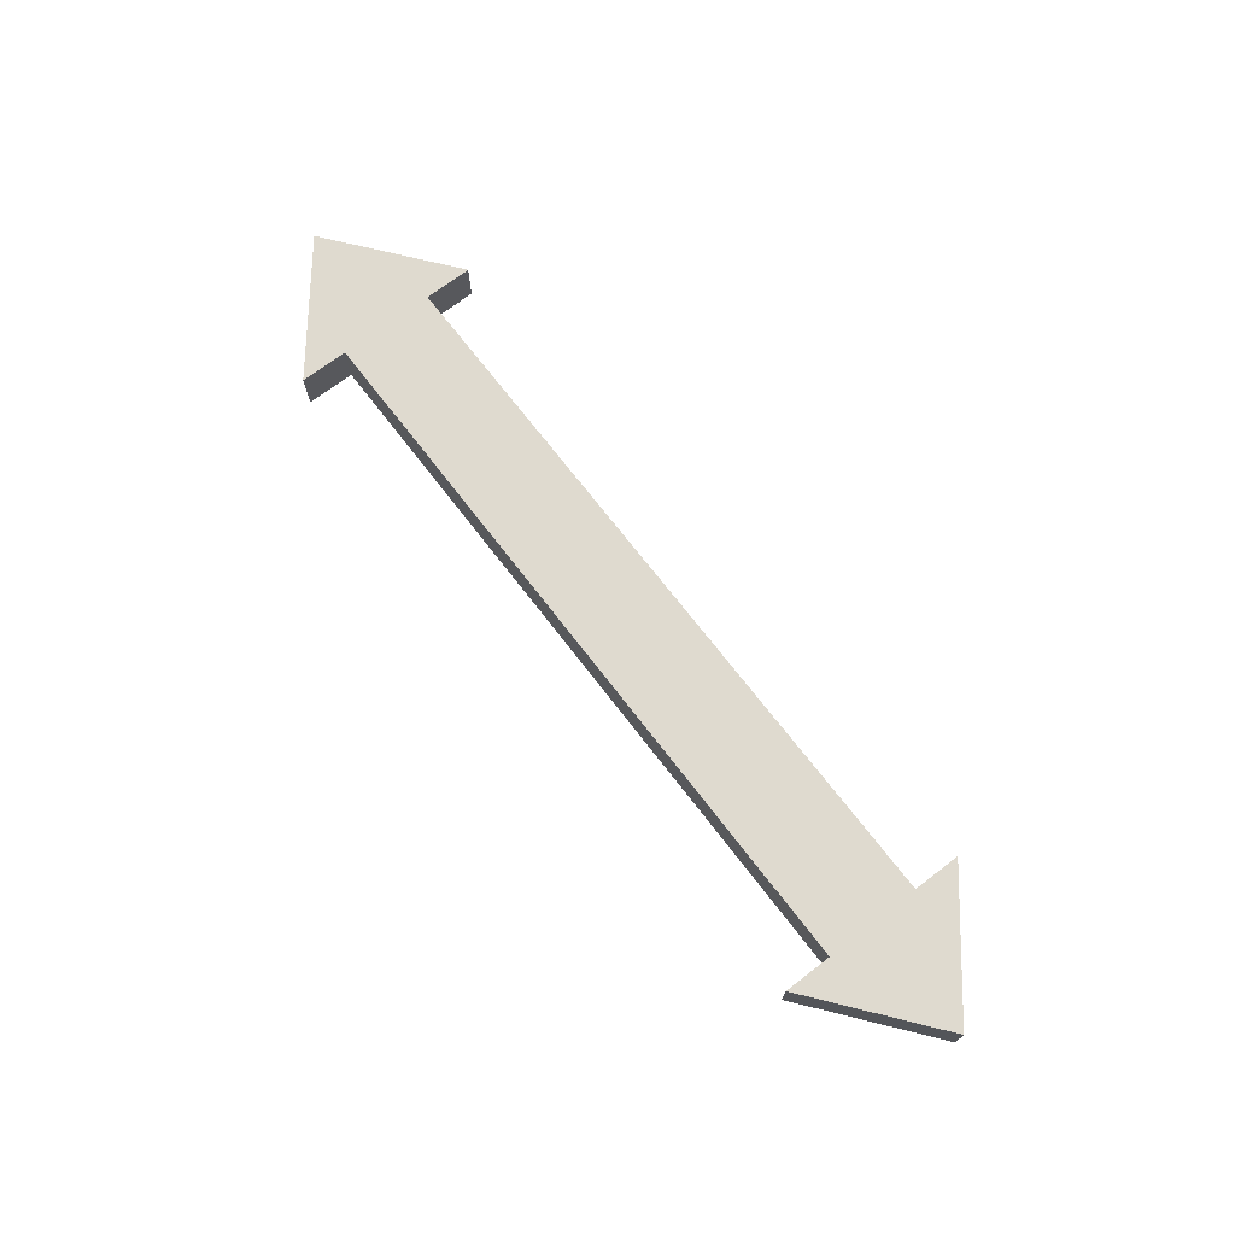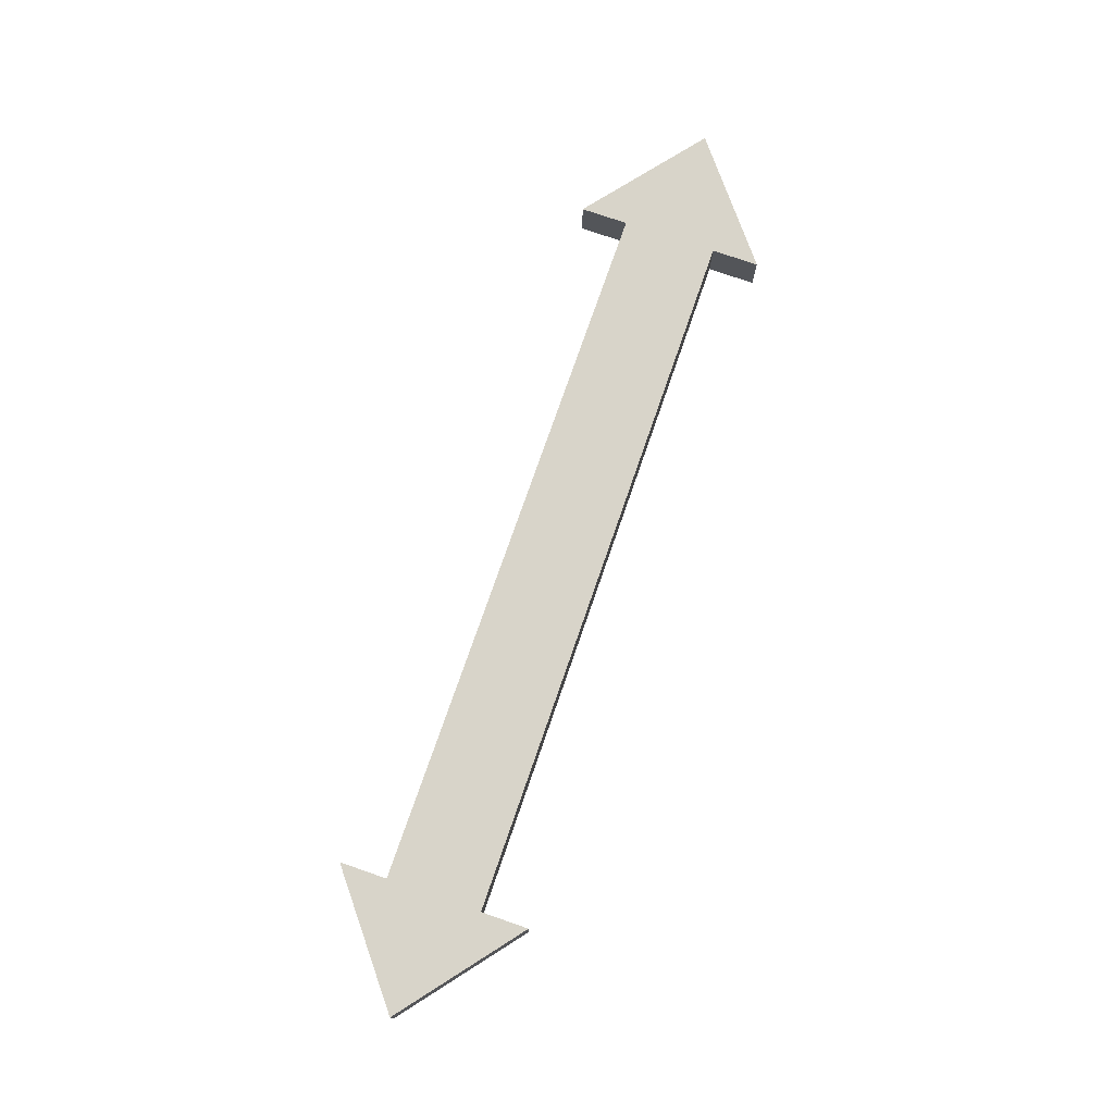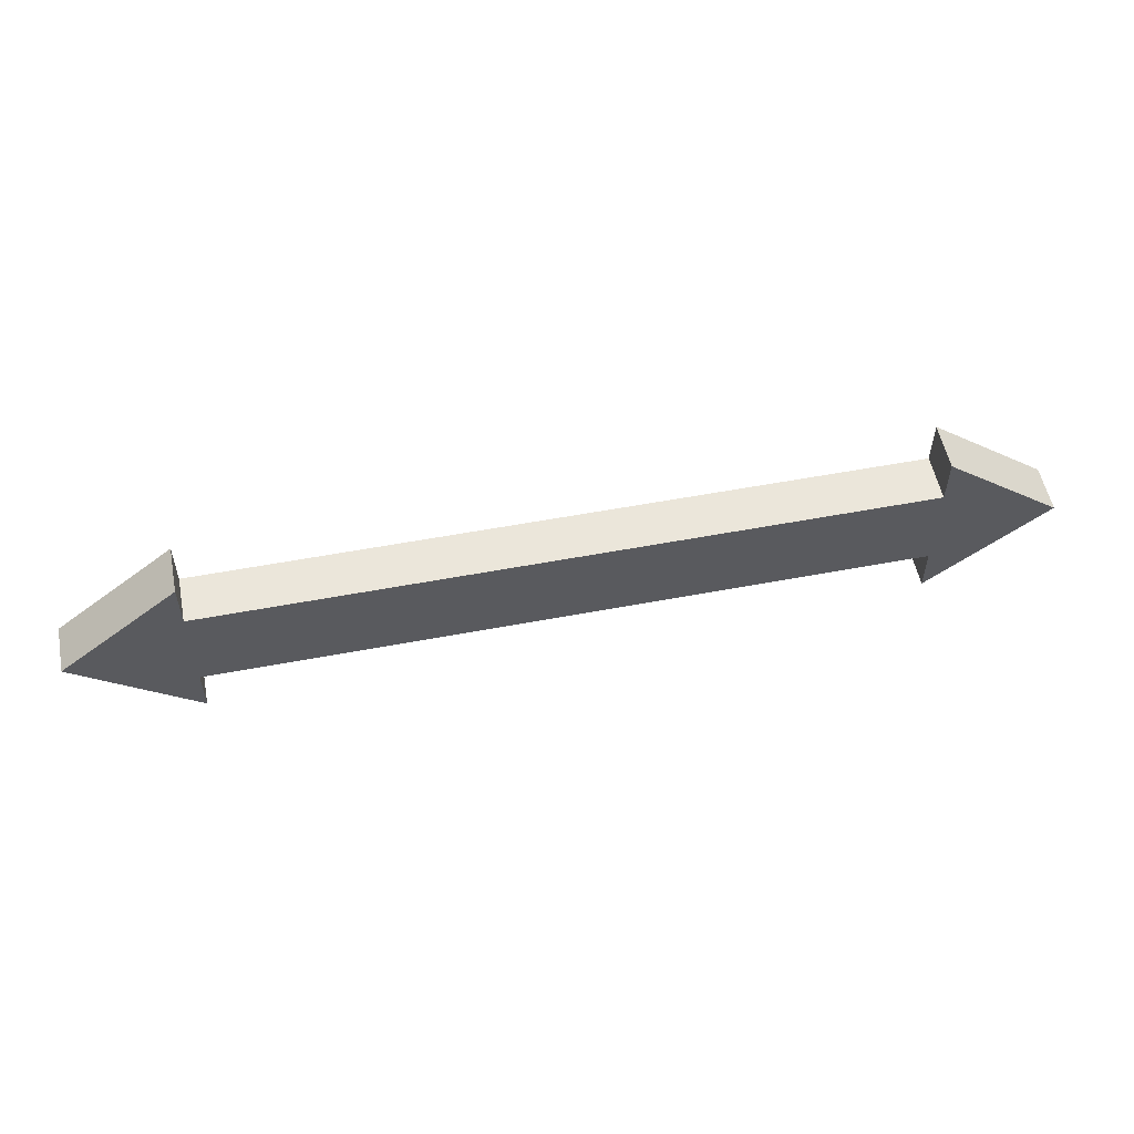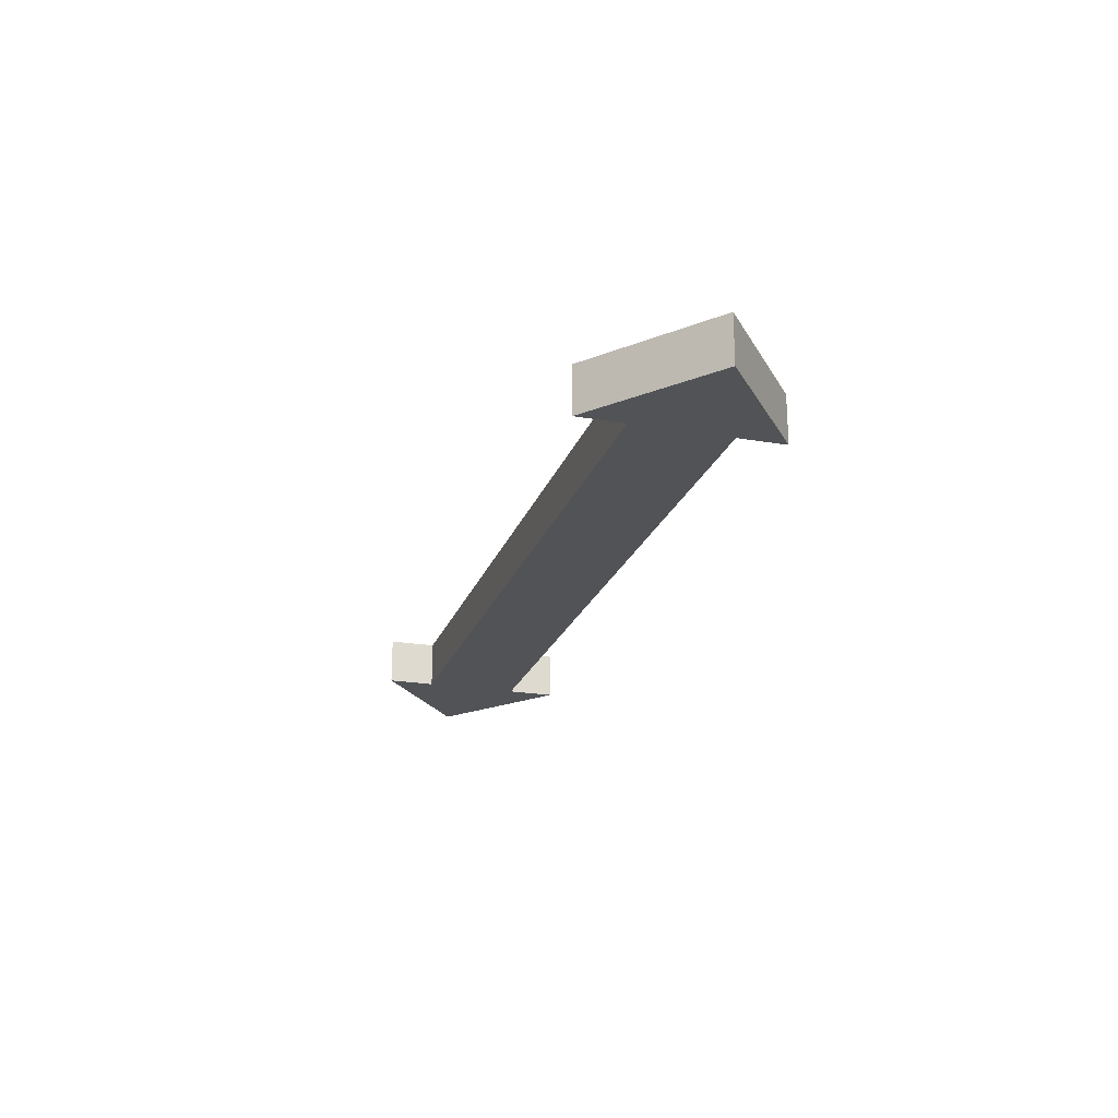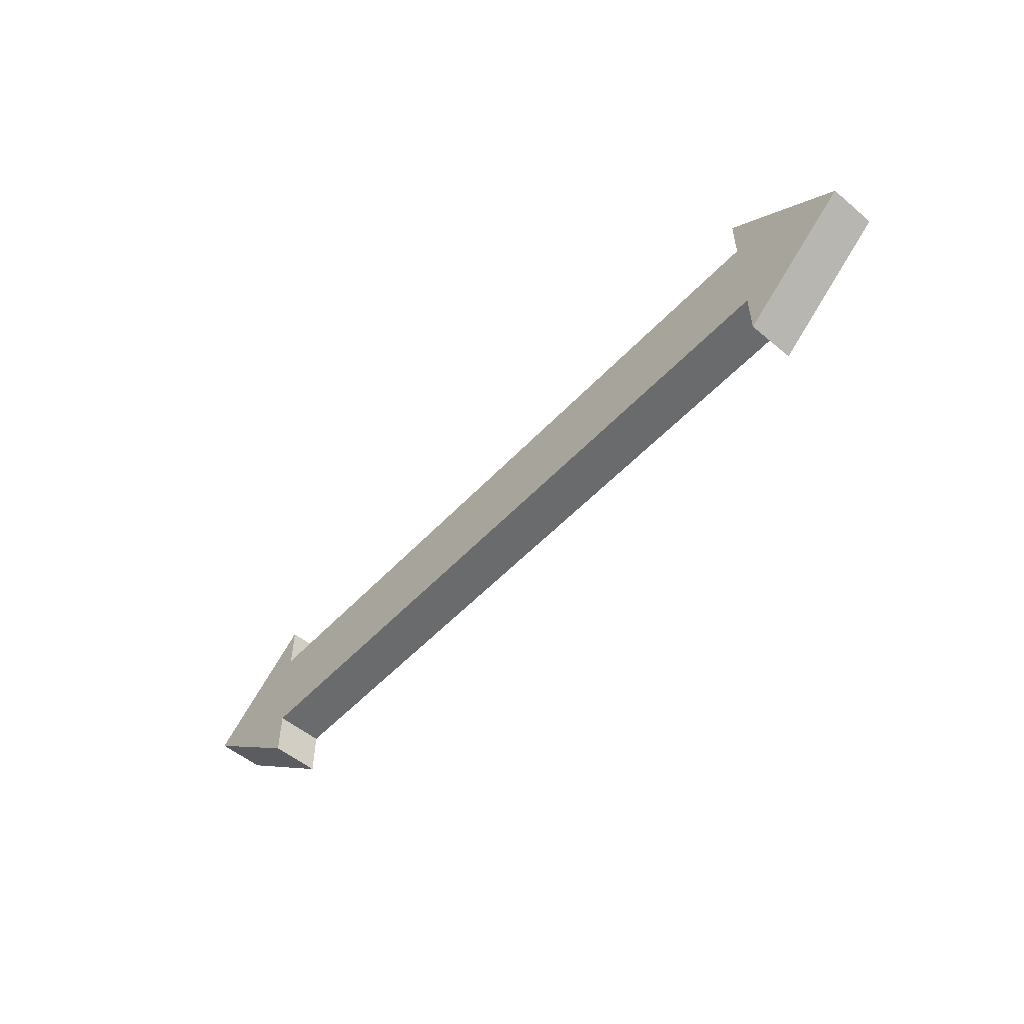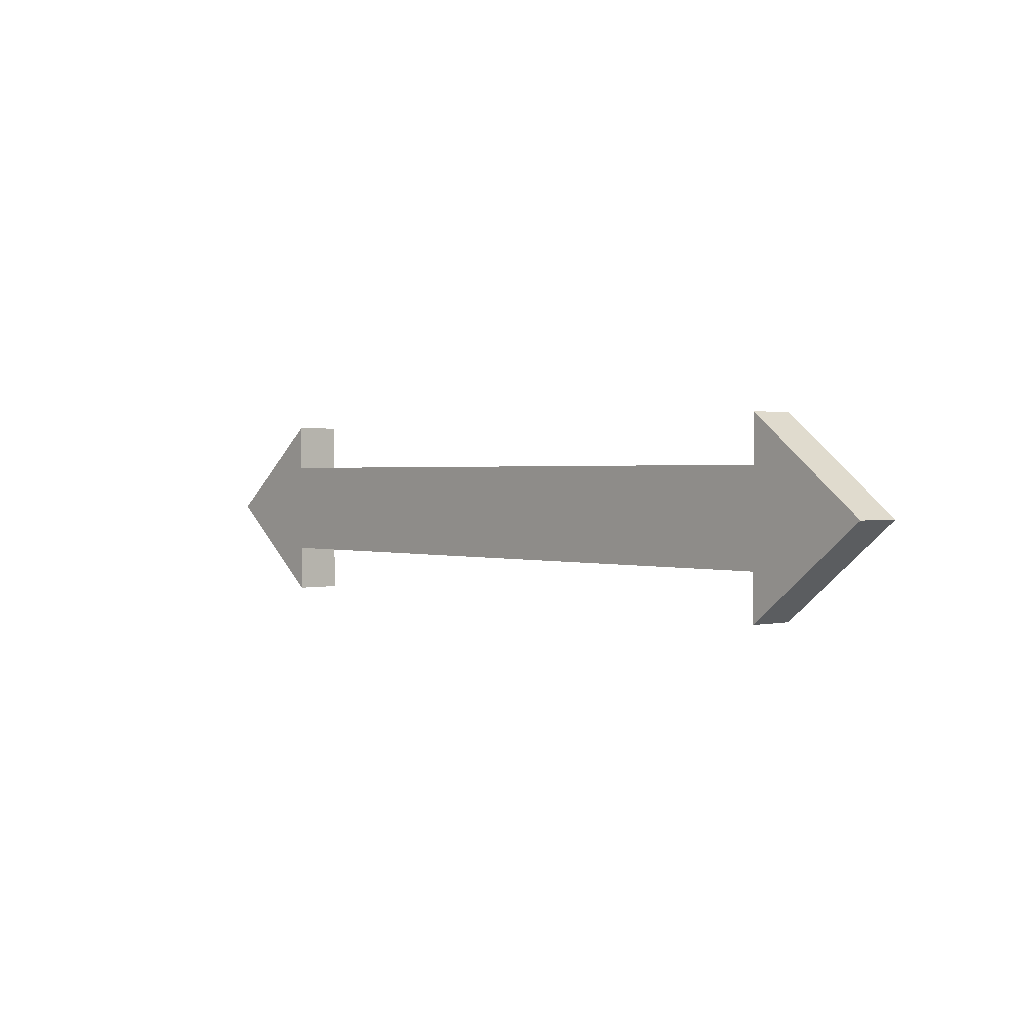
<metadata>
{"format":"obj","ext":"obj","renderer":"f3d","projection":"perspective","resolution":1024,"background":"white","views":[{"elev":70.9,"azim":-127.5,"up":"+Y"},{"elev":75.4,"azim":-70.9,"up":"+Y"},{"elev":55.0,"azim":-11.3,"up":"+Z"},{"elev":-22.0,"azim":73.4,"up":"+Y"},{"elev":-53.2,"azim":48.3,"up":"+Z"},{"elev":1.1,"azim":49.3,"up":"+Z"}]}
</metadata>
<code>
g Mesh1 Group_9_1 Model
v -50 5 -0
v -37.5 0 -10
v -50 0 -0
f 1 2 3
v -37.5 5 -10
f 2 1 4
v -37.5 5 10
f 5 4 1
v -37.5 5 5
f 4 5 6
v -37.5 0 5
f 5 7 6
v -37.5 0 10
f 7 5 8
f 5 3 8
f 3 5 1
f 2 8 3
v -37.5 0 -5
f 8 2 9
v -37.5 5 -5
f 2 10 9
f 10 2 4
f 4 6 10
v 37.5 5 5
f 11 10 6
v 37.5 5 -5
f 10 11 12
v 50 5 -0
f 11 13 12
v 37.5 5 10
f 13 11 14
v 37.5 0 10
f 11 15 14
v 37.5 0 5
f 15 11 16
f 11 7 16
f 7 11 6
v 37.5 0 -5
f 7 17 16
f 17 7 9
f 8 9 7
f 10 17 9
f 17 10 12
v 37.5 5 -10
f 18 17 12
v 37.5 0 -10
f 17 18 19
v 50 0 -0
f 18 20 19
f 20 18 13
f 12 13 18
f 13 15 20
f 15 13 14
f 16 20 15
f 17 20 16
f 20 17 19
g Mesh2 Group_9_1 Model
l 1 3
l 1 4
l 1 5
l 5 8
l 6 5
l 6 11
l 6 7
l 7 16
l 7 8
l 3 8
l 3 2
l 4 2
l 4 10
l 10 12
l 10 9
l 9 17
l 2 9
l 19 17
l 18 19
l 18 12
l 18 13
l 13 20
l 13 14
l 14 15
l 11 14
l 11 16
l 16 15
l 20 15
l 19 20
l 12 17

</code>
